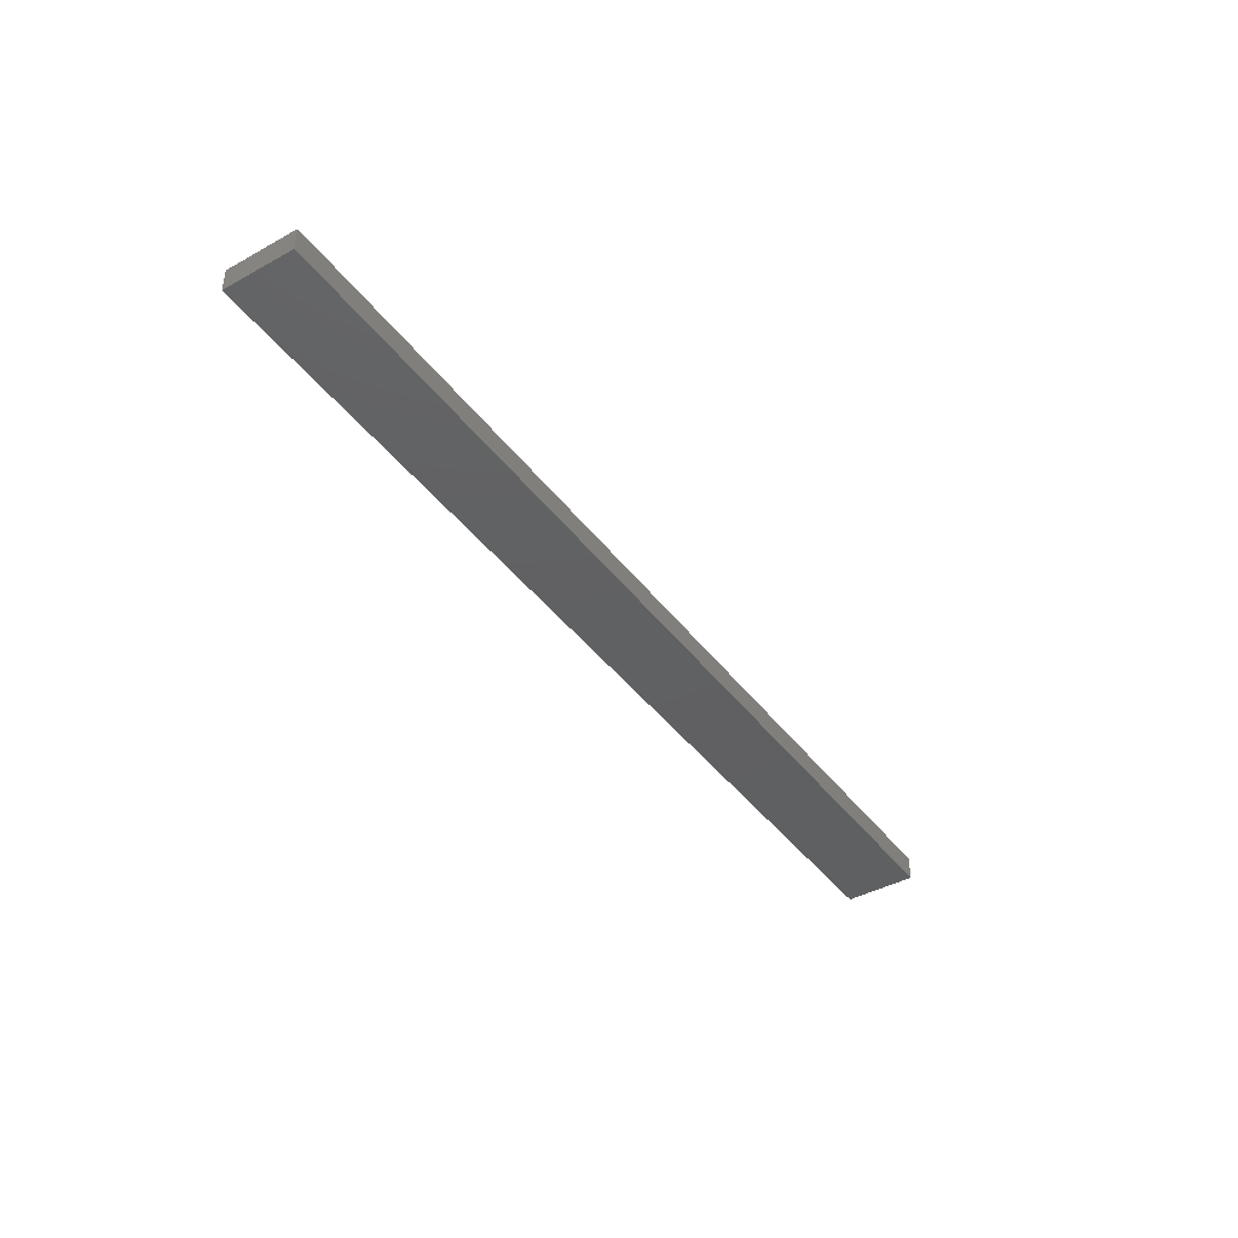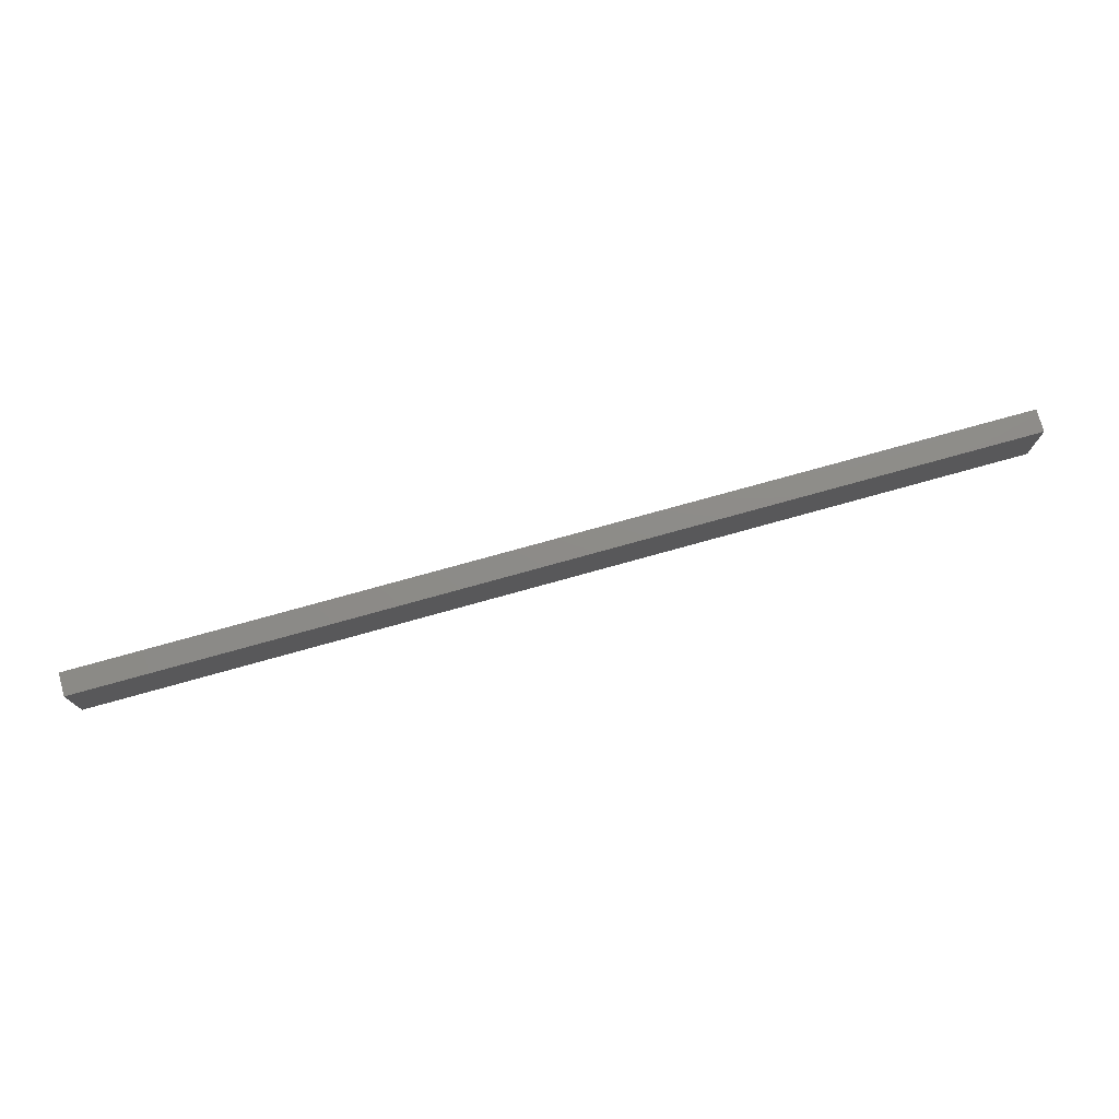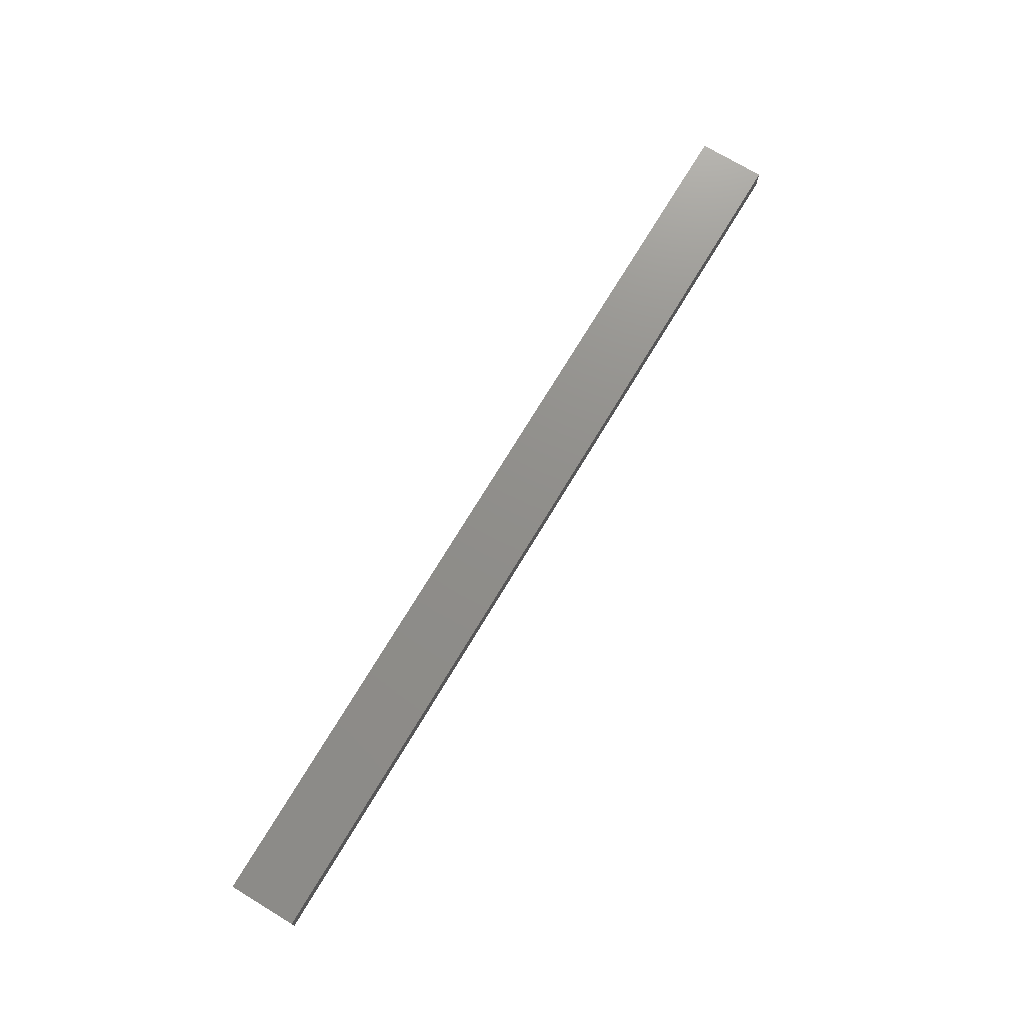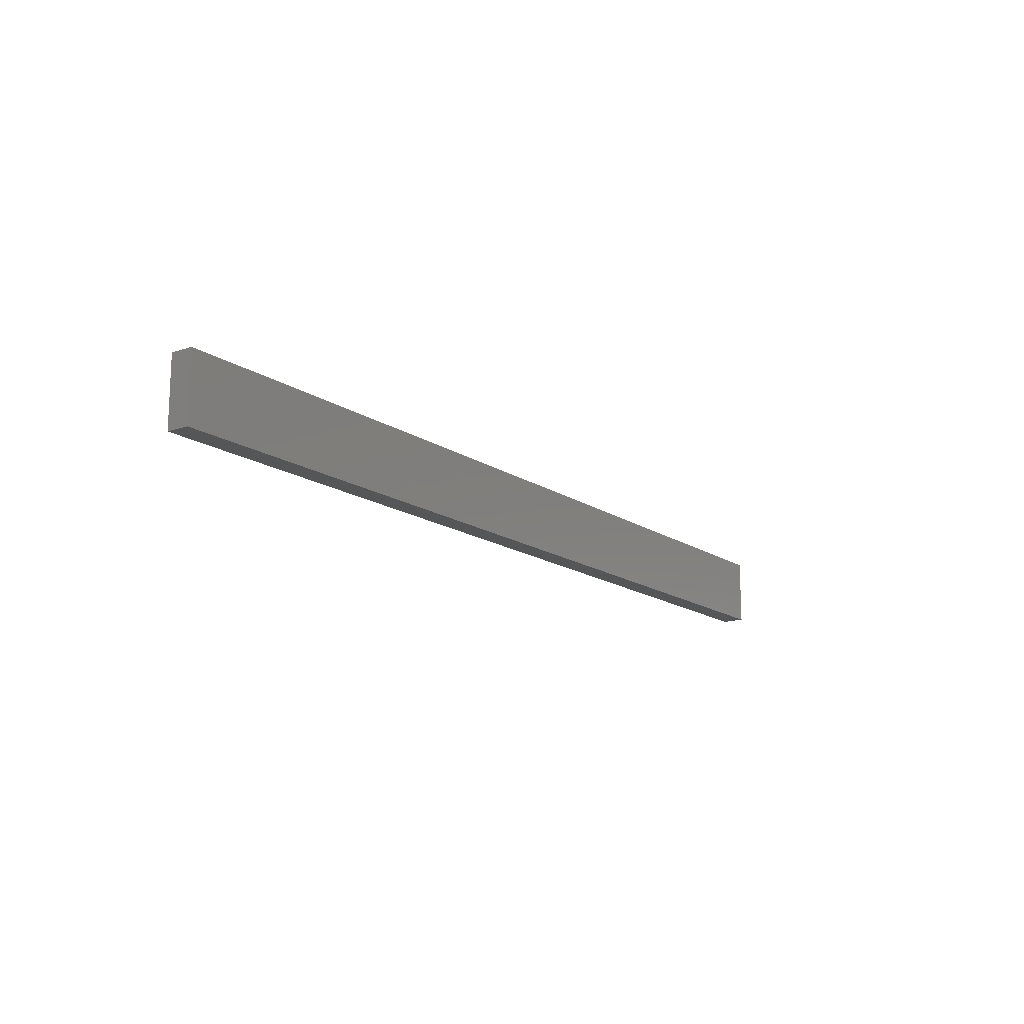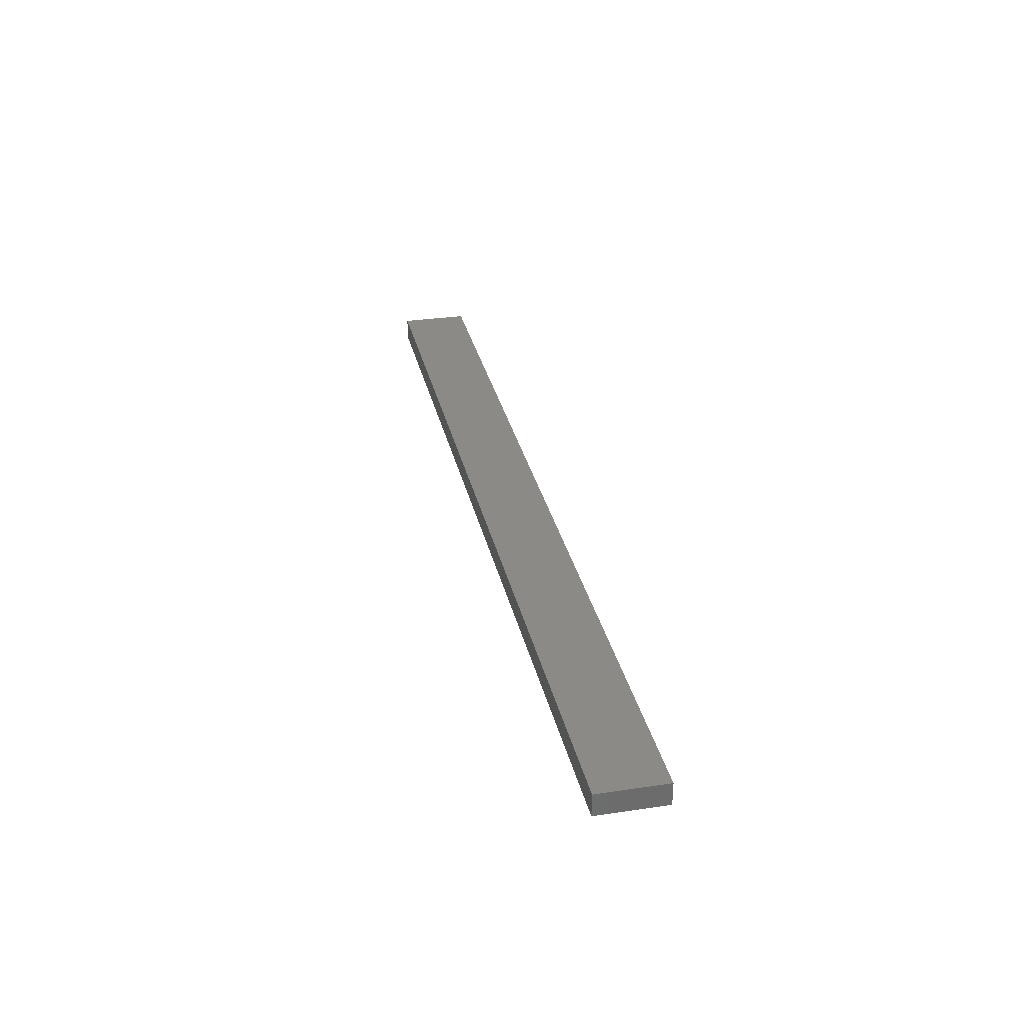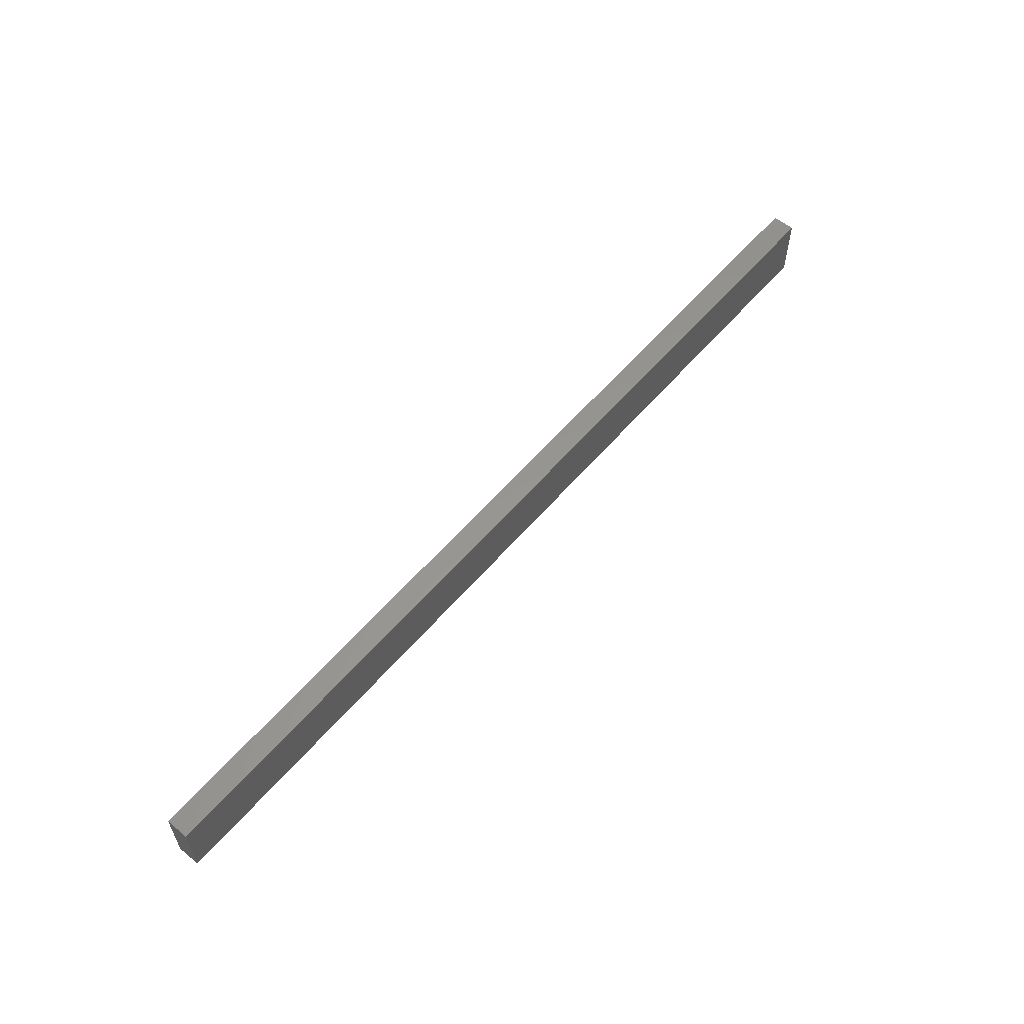
<metadata>
{"format":"stl","ext":"stl","renderer":"f3d","projection":"perspective","resolution":1024,"background":"white","views":[{"elev":-41.8,"azim":-56.3,"up":"+Y"},{"elev":75.4,"azim":-15.6,"up":"+Z"},{"elev":73.2,"azim":-58.9,"up":"+Y"},{"elev":-15.3,"azim":-54.5,"up":"+Z"},{"elev":30.8,"azim":-102.1,"up":"+Y"},{"elev":58.5,"azim":130.3,"up":"+Z"}]}
</metadata>
<code>
# stl→obj: 8 verts, 12 faces
v -205 10 15
v -205 10 -15
v -205 0 15
v -205 0 -15
v 205 10 15
v 205 0 15
v 205 10 -15
v 205 0 -15
f 1 2 3
f 3 2 4
f 5 1 6
f 6 1 3
f 7 5 8
f 8 5 6
f 2 7 4
f 4 7 8
f 5 7 1
f 1 7 2
f 8 6 4
f 4 6 3

</code>
